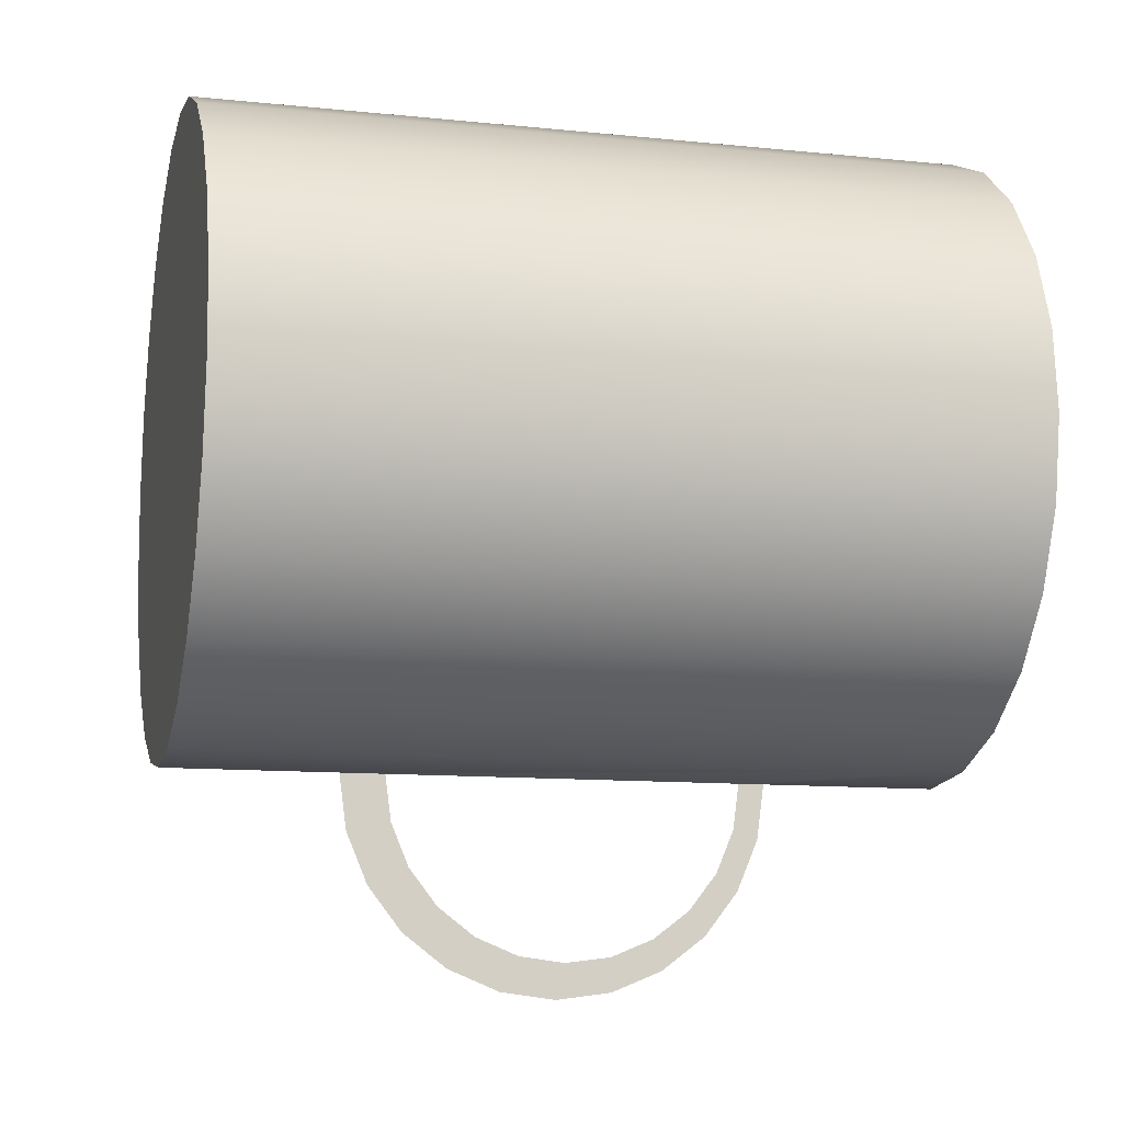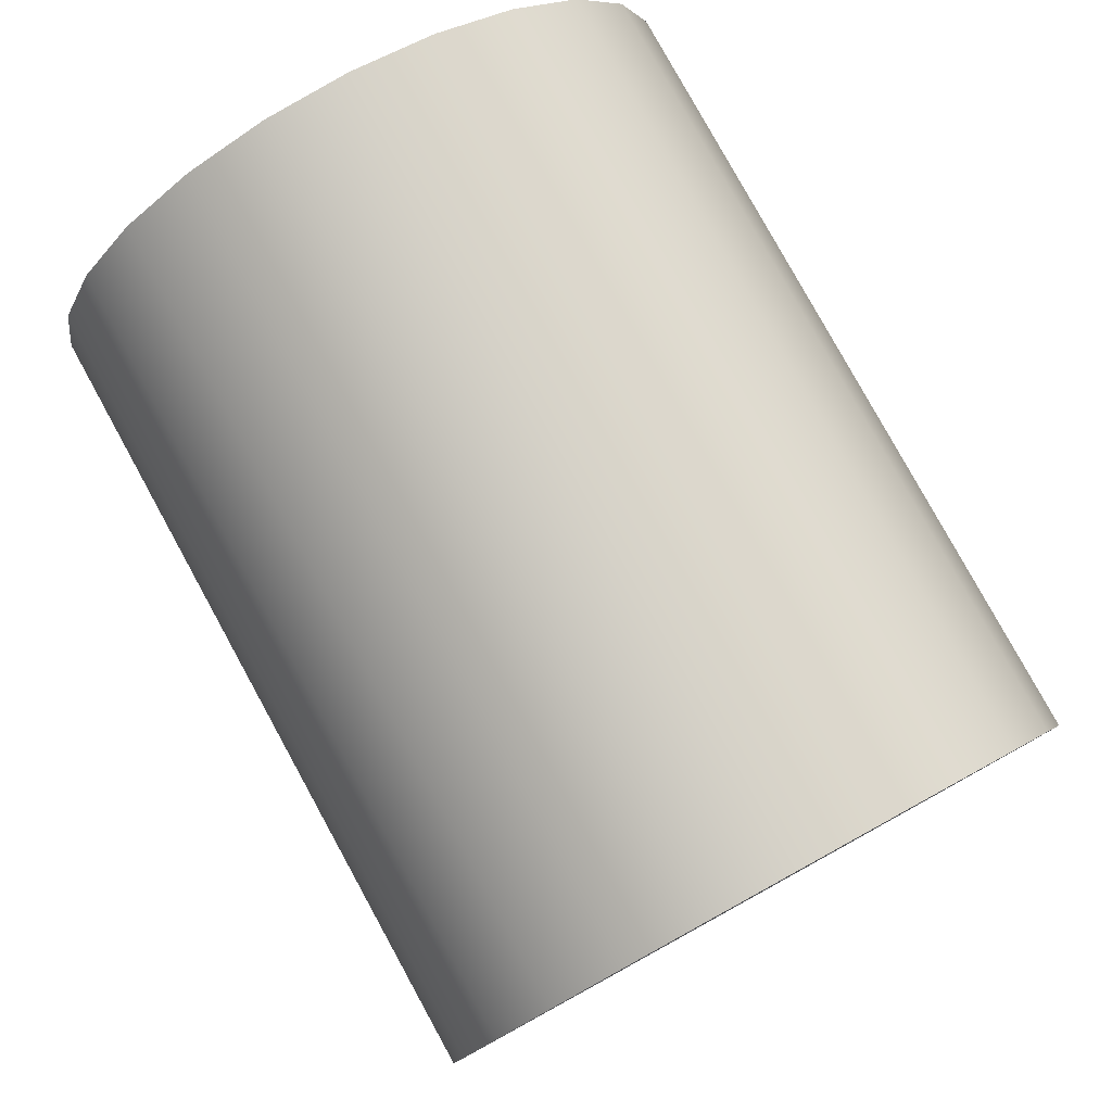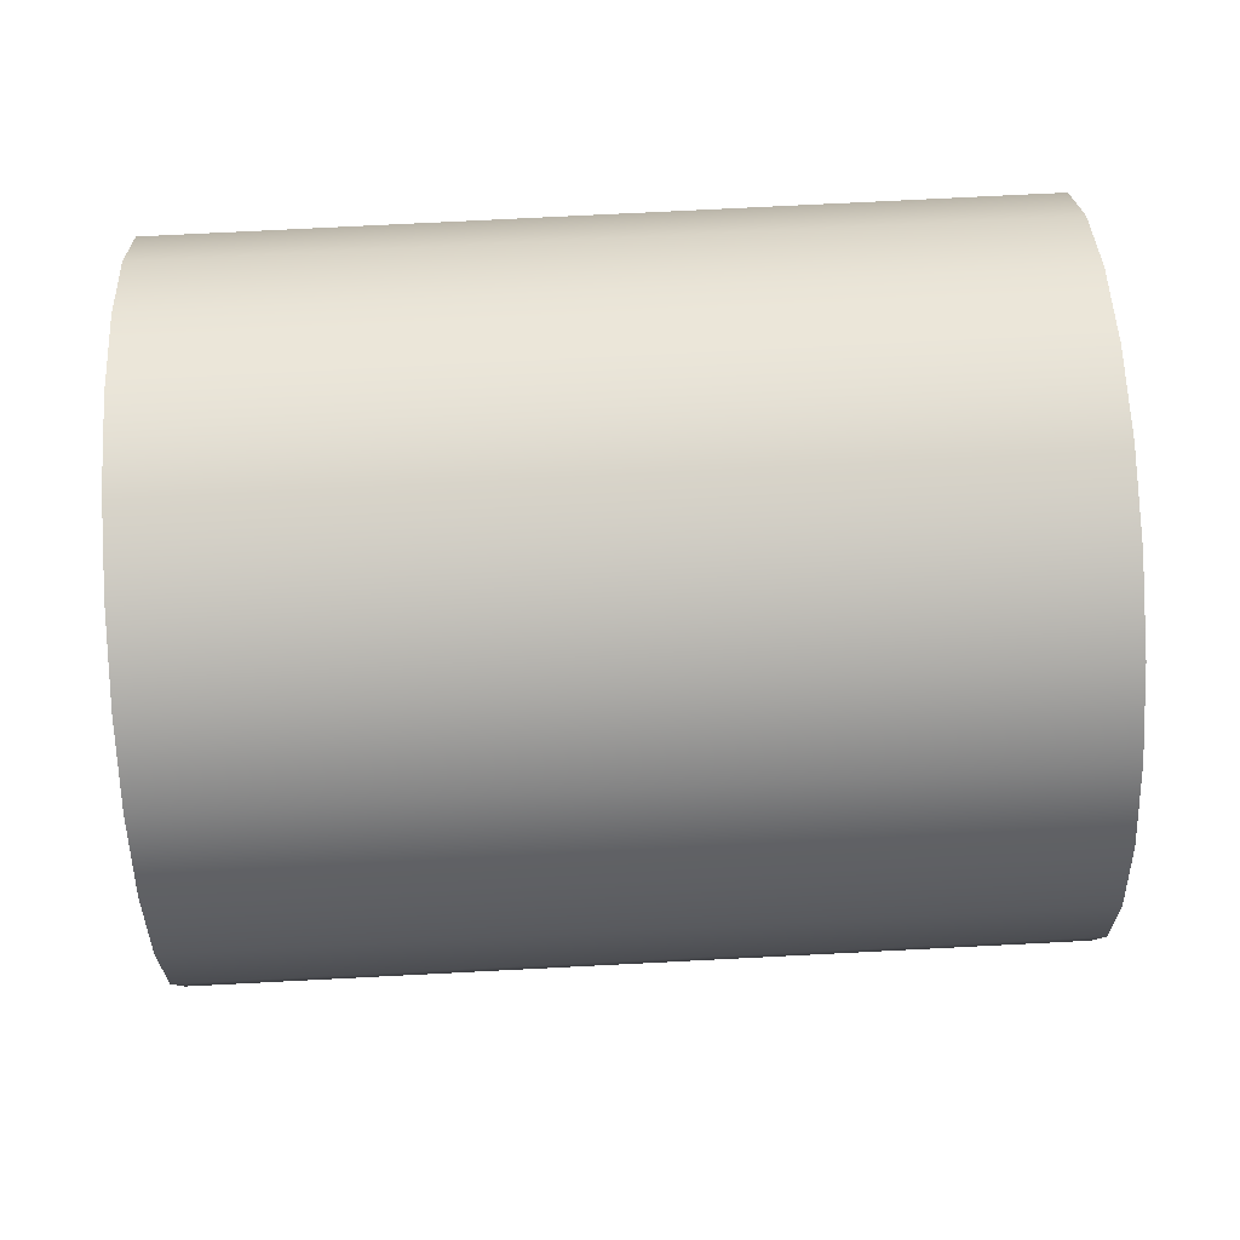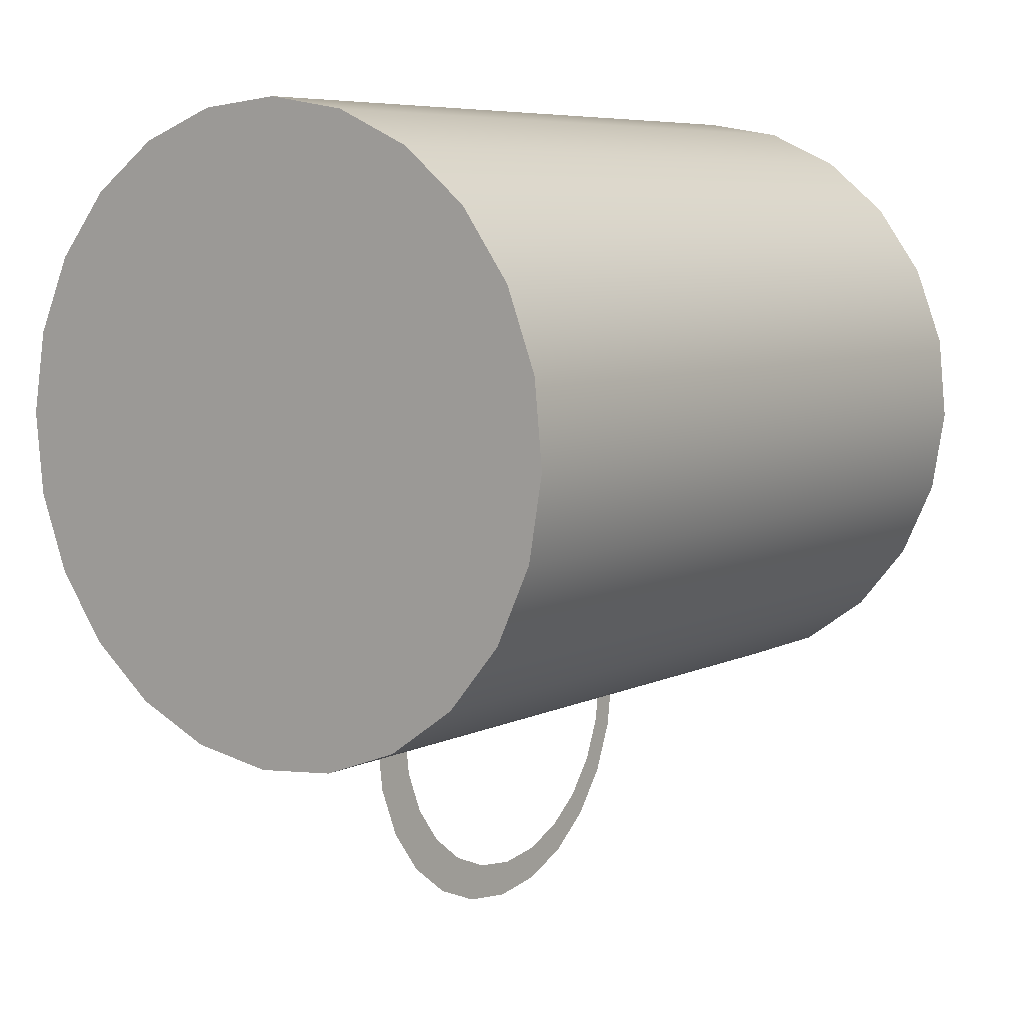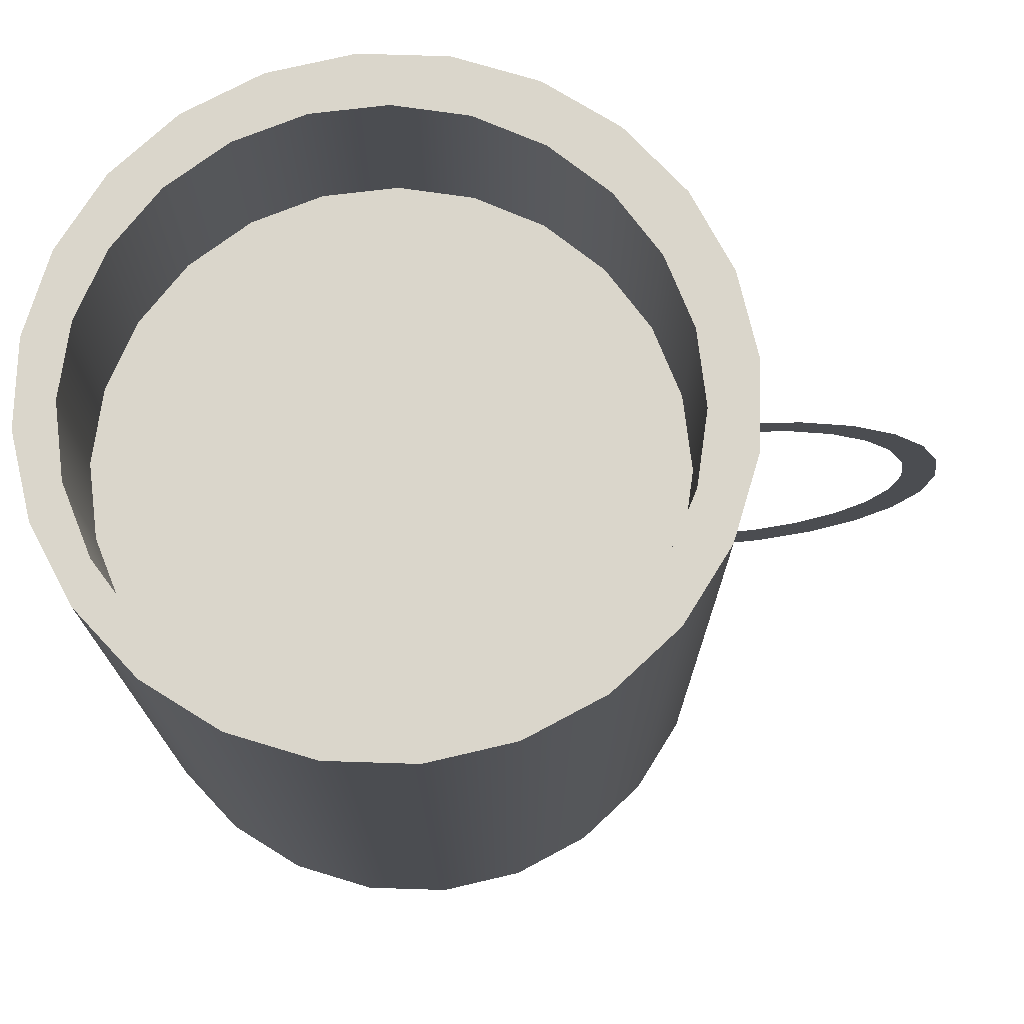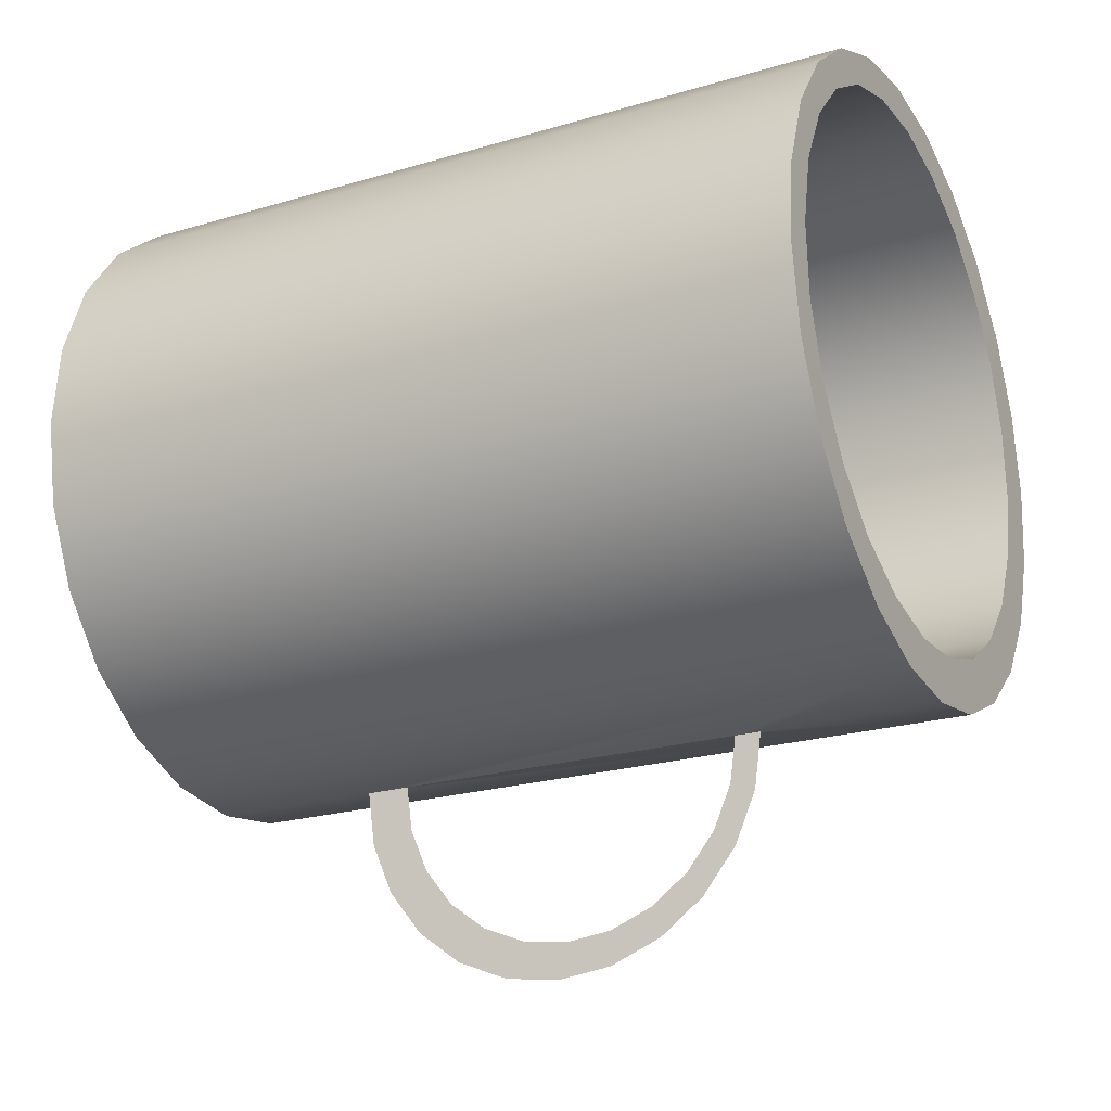
<metadata>
{"format":"obj","ext":"obj","renderer":"f3d","projection":"perspective","resolution":1024,"background":"white","views":[{"elev":-11.2,"azim":75.9,"up":"+Z"},{"elev":79.9,"azim":-28.8,"up":"+Z"},{"elev":75.8,"azim":-92.9,"up":"+Z"},{"elev":6.9,"azim":36.6,"up":"+Z"},{"elev":74.0,"azim":86.3,"up":"+Y"},{"elev":-22.6,"azim":117.1,"up":"+Z"}]}
</metadata>
<code>
v 0.236 -0.3825 0.1233
v 0.2317 -0.3825 -0.002363
v 0.2421 -0.3825 0.06019
v 0.2138 -0.3825 0.1827
v 0.2421 0.2054 0.06019
v 0.236 0.2054 0.1233
v 0.2138 0.2054 0.1827
v 0.2054 -0.3825 -0.06009
v 0.2317 0.2054 -0.002363
v 0.1769 0.2054 0.2343
v 0.1769 -0.3825 0.2343
v 0.2042 0.2054 0.1425
v 0.1651 -0.3825 -0.109
v 0.2054 0.2054 -0.06009
v 0.2155 0.2054 0.08874
v 0.128 -0.3825 0.2747
v 0.1793 0.2054 0.1916
v 0.2125 0.2054 0.03385
v 0.128 0.2054 0.2747
v 0.2042 0.06625 0.1425
v 0.1793 0.06625 0.1916
v 0.1426 0.2054 0.2325
v 0.1135 -0.3825 -0.1459
v 0.1651 0.2054 -0.109
v 0.1954 0.2054 -0.01839
v 0.2155 0.06625 0.08874
v 0.07026 -0.3825 0.3009
v 0.1426 0.06625 0.2325
v 0.1135 0.2054 -0.1459
v 0.2125 0.06625 0.03385
v 0.0966 0.2054 0.2625
v 0.07026 0.2054 0.3009
v 0.1954 0.06625 -0.01839
v 0.1654 0.06625 -0.06442
v 0.0541 -0.3825 -0.1681
v 0.0541 0.2054 -0.1681
v 0.1244 0.2054 -0.1011
v 0.1654 0.2054 -0.06442
v 0.007706 -0.3825 0.3114
v 0.1244 0.06625 -0.1011
v 0.0966 0.06625 0.2625
v 0.07542 0.2054 -0.126
v 0.04437 0.2054 0.2796
v 0.007706 0.2054 0.3114
v -0.009031 -0.3825 -0.1742
v -0.009031 -0.2523 -0.1742
v 0.02163 0.2054 -0.1373
v 0.07542 0.06625 -0.126
v -0.05542 -0.3825 0.3053
v 0.04437 0.06625 0.2796
v -0.009031 -0.2185 -0.1742
v -0.009031 0.2054 -0.1742
v 0.02163 0.06625 -0.1373
v -0.01052 0.2054 0.2826
v -0.05542 0.2054 0.3053
v -0.07159 -0.3825 -0.1638
v -0.07159 0.2054 -0.1638
v -0.009031 -0.2139 -0.2091
v -0.009031 0.05081 -0.1742
v -0.009031 0.07048 -0.1742
v -0.03326 0.2054 -0.1343
v -0.03326 0.06625 -0.1343
v -0.1148 -0.3825 0.283
v -0.01052 0.06625 0.2826
v -0.009031 -0.2468 -0.216
v -0.06431 0.2054 0.2713
v -0.1148 0.2054 0.283
v -0.1293 -0.3825 -0.1375
v -0.1293 0.2054 -0.1375
v -0.009031 -0.2005 -0.2416
v -0.009031 0.04622 -0.2091
v -0.0855 0.2054 -0.1172
v -0.0855 0.06625 -0.1172
v -0.06431 0.06625 0.2713
v -0.1664 -0.3825 0.2462
v -0.009031 -0.2306 -0.2549
v -0.009031 0.06498 -0.216
v -0.1133 0.2054 0.2464
v -0.1664 0.2054 0.2462
v -0.1783 -0.3825 -0.09721
v -0.1783 0.2054 -0.09721
v -0.1315 0.2054 -0.08715
v -0.009031 -0.1791 -0.2695
v -0.009031 0.03277 -0.2416
v -0.1315 0.06625 -0.08715
v -0.1133 0.06625 0.2464
v -0.1543 0.2054 0.2098
v -0.2068 0.2054 0.1972
v -0.2068 -0.3825 0.1972
v -0.009031 -0.205 -0.2883
v -0.009031 0.04886 -0.2549
v -0.1843 0.2054 0.1637
v -0.2151 -0.3825 -0.04559
v -0.1682 0.2054 -0.04623
v -0.009031 -0.1512 -0.2909
v -0.009031 0.01137 -0.2695
v -0.1543 0.06625 0.2098
v -0.1843 0.06625 0.1637
v -0.233 0.2054 0.1395
v -0.2014 0.2054 0.1115
v -0.233 -0.3825 0.1395
v -0.2151 0.2054 -0.04559
v -0.1931 0.2054 0.002803
v -0.1682 0.06625 -0.04623
v -0.009031 -0.1187 -0.3043
v -0.009031 0.02322 -0.2883
v -0.2014 0.06625 0.1115
v -0.2044 0.2054 0.05659
v -0.2374 -0.3825 0.0138
v -0.009031 -0.1716 -0.314
v -0.009031 -0.01652 -0.2909
v -0.1931 0.06625 0.002803
v -0.2435 0.2054 0.07693
v -0.2374 0.2054 0.0138
v -0.2044 0.06625 0.05659
v -0.2435 -0.3825 0.07693
v -0.009031 -0.08386 -0.3089
v -0.009031 -0.049 -0.3043
v -0.009031 -0.0102 -0.314
v -0.009031 -0.04912 -0.3301
v -0.009031 -0.1327 -0.3301
v -0.009031 -0.09088 -0.3356
g mesh1_mesh1-geometry
f 1 2 3
f 2 1 4
f 3 2 1
f 4 1 2
f 3 5 2
f 1 6 3
f 4 7 1
f 2 4 8
f 8 4 2
f 9 2 5
f 5 3 6
f 6 1 7
f 7 4 10
f 8 4 11
f 11 4 8
f 2 9 8
f 5 6 9
f 7 9 6
f 11 10 4
f 10 12 7
f 8 11 13
f 13 11 8
f 14 8 9
f 15 9 7
f 11 16 10
f 12 15 7
f 17 12 10
f 13 11 16
f 16 11 13
f 8 14 13
f 14 9 18
f 15 18 9
f 19 10 16
f 12 20 15
f 17 21 12
f 22 17 10
f 13 16 23
f 23 16 13
f 24 13 14
f 25 14 18
f 15 26 18
f 19 22 10
f 16 27 19
f 26 15 20
f 20 12 21
f 21 17 28
f 22 28 17
f 23 16 27
f 27 16 23
f 23 13 29
f 24 29 13
f 24 14 25
f 18 30 25
f 30 18 26
f 31 22 19
f 32 19 27
f 26 20 30
f 21 33 20
f 28 34 21
f 22 31 28
f 23 27 35
f 35 27 23
f 29 36 23
f 29 24 37
f 38 24 25
f 33 25 30
f 32 31 19
f 27 39 32
f 33 30 20
f 34 33 21
f 40 34 28
f 41 28 31
f 35 27 39
f 39 27 35
f 35 23 36
f 36 29 42
f 37 24 38
f 42 29 37
f 25 33 38
f 43 31 32
f 44 32 39
f 34 38 33
f 34 40 38
f 41 40 28
f 31 43 41
f 35 39 45
f 45 39 35
f 36 46 35
f 47 36 42
f 37 38 40
f 42 37 48
f 44 43 32
f 39 49 44
f 48 40 41
f 50 41 43
f 45 39 49
f 49 39 45
f 45 35 46
f 51 46 36
f 52 36 47
f 47 42 53
f 40 48 37
f 48 53 42
f 54 43 44
f 55 44 49
f 50 48 41
f 43 54 50
f 45 49 56
f 56 49 45
f 46 57 45
f 51 57 46
f 58 46 51
f 59 51 36
f 52 60 36
f 61 52 47
f 53 62 47
f 53 48 50
f 55 54 44
f 49 63 55
f 64 50 54
f 56 49 63
f 63 49 56
f 56 45 57
f 59 57 51
f 58 65 46
f 60 59 36
f 52 57 60
f 57 52 61
f 61 47 62
f 62 53 64
f 64 53 50
f 66 54 55
f 67 55 63
f 54 66 64
f 56 63 68
f 68 63 56
f 57 69 56
f 60 57 59
f 70 65 58
f 60 71 59
f 72 57 61
f 62 73 61
f 74 62 64
f 67 66 55
f 63 75 67
f 74 64 66
f 68 63 75
f 75 63 68
f 68 56 69
f 69 57 72
f 70 76 65
f 77 71 60
f 72 61 73
f 73 62 74
f 78 66 67
f 79 67 75
f 66 78 74
f 68 75 80
f 80 75 68
f 69 81 68
f 82 69 72
f 83 76 70
f 77 84 71
f 73 85 72
f 86 73 74
f 87 78 67
f 79 87 67
f 79 75 88
f 86 74 78
f 80 75 89
f 89 75 80
f 80 68 81
f 81 69 82
f 82 72 85
f 83 90 76
f 91 84 77
f 85 73 86
f 78 87 86
f 92 87 79
f 89 88 75
f 88 92 79
f 80 89 93
f 93 89 80
f 80 81 93
f 94 81 82
f 82 85 94
f 95 90 83
f 91 96 84
f 97 85 86
f 97 86 87
f 92 98 87
f 88 89 99
f 100 92 88
f 93 89 101
f 101 89 93
f 102 93 81
f 103 81 94
f 104 94 85
f 105 90 95
f 106 96 91
f 104 85 97
f 97 87 98
f 98 92 107
f 101 99 89
f 99 102 88
f 100 107 92
f 108 100 88
f 93 101 109
f 109 101 93
f 93 102 109
f 102 81 103
f 94 104 103
f 105 110 90
f 106 111 96
f 98 104 97
f 107 112 98
f 99 101 113
f 88 102 108
f 114 102 99
f 107 100 115
f 108 115 100
f 109 101 116
f 116 101 109
f 114 109 102
f 108 102 103
f 112 103 104
f 117 110 105
f 106 118 111
f 112 104 98
f 115 112 107
f 116 113 101
f 113 114 99
f 115 108 112
f 109 114 116
f 103 112 108
f 119 110 117
f 119 118 106
f 113 116 114
f 120 110 119
f 118 119 117
f 120 121 110
f 121 120 122
g mesh1_mesh1-geometry
f 2 5 3
f 3 6 1
f 1 7 4
f 5 2 9
f 6 3 5
f 7 1 6
f 10 4 7
f 8 9 2
f 9 6 5
f 6 9 7
f 4 10 11
f 7 12 10
f 9 8 14
f 7 9 15
f 10 16 11
f 7 15 12
f 10 12 17
f 13 14 8
f 18 9 14
f 9 18 15
f 16 10 19
f 15 20 12
f 12 21 17
f 10 17 22
f 14 13 24
f 18 14 25
f 18 26 15
f 10 22 19
f 19 27 16
f 20 15 26
f 21 12 20
f 28 17 21
f 17 28 22
f 29 13 23
f 13 29 24
f 25 14 24
f 25 30 18
f 26 18 30
f 19 22 31
f 27 19 32
f 28 31 22
f 23 36 29
f 37 24 29
f 25 24 38
f 30 25 33
f 19 31 32
f 32 39 27
f 31 28 41
f 36 23 35
f 42 29 36
f 38 24 37
f 37 29 42
f 38 33 25
f 32 31 43
f 39 32 44
f 33 38 34
f 38 40 34
f 41 43 31
f 35 46 36
f 42 36 47
f 40 38 37
f 48 37 42
f 32 43 44
f 44 49 39
f 43 41 50
f 46 35 45
f 36 46 51
f 47 36 52
f 53 42 47
f 37 48 40
f 42 53 48
f 44 43 54
f 49 44 55
f 50 54 43
f 45 57 46
f 46 57 51
f 51 46 58
f 36 51 59
f 36 60 52
f 47 52 61
f 47 62 53
f 44 54 55
f 55 63 49
f 54 50 64
f 57 45 56
f 51 57 59
f 46 65 58
f 36 59 60
f 60 57 52
f 61 52 57
f 62 47 61
f 55 54 66
f 63 55 67
f 64 66 54
f 56 69 57
f 59 57 60
f 58 65 70
f 59 71 60
f 61 57 72
f 61 73 62
f 55 66 67
f 67 75 63
f 66 64 74
f 69 56 68
f 72 57 69
f 65 76 70
f 60 71 77
f 73 61 72
f 67 66 78
f 75 67 79
f 74 78 66
f 68 81 69
f 72 69 82
f 70 76 83
f 71 84 77
f 72 85 73
f 67 78 87
f 67 87 79
f 88 75 79
f 78 74 86
f 81 68 80
f 82 69 81
f 85 72 82
f 76 90 83
f 77 84 91
f 86 87 78
f 79 87 92
f 75 88 89
f 79 92 88
f 93 81 80
f 82 81 94
f 94 85 82
f 83 90 95
f 84 96 91
f 87 86 97
f 87 98 92
f 99 89 88
f 88 92 100
f 81 93 102
f 94 81 103
f 85 94 104
f 95 90 105
f 91 96 106
f 98 87 97
f 107 92 98
f 89 99 101
f 88 102 99
f 92 107 100
f 88 100 108
f 109 102 93
f 103 81 102
f 103 104 94
f 90 110 105
f 96 111 106
f 113 101 99
f 108 102 88
f 99 102 114
f 115 100 107
f 100 115 108
f 102 109 114
f 103 102 108
f 104 103 112
f 105 110 117
f 111 118 106
f 101 113 116
f 99 114 113
f 112 108 115
f 116 114 109
f 108 112 103
f 117 110 119
f 106 118 119
f 114 116 113
f 119 110 120
f 117 119 118
f 110 121 120
f 122 120 121
g mesh1_mesh1-geometry
f 30 20 26
f 20 33 21
f 21 34 28
f 20 30 33
f 21 33 34
f 28 34 40
f 28 40 41
f 41 40 48
f 41 48 50
f 50 48 53
f 64 53 62
f 50 53 64
f 64 62 74
f 74 62 73
f 74 73 86
f 86 73 85
f 86 85 97
f 97 85 104
f 97 104 98
f 98 112 107
f 98 104 112
f 107 112 115
g mesh2_mesh2-geometry
l 56 68
l 45 56
l 68 80
l 35 45
l 80 93
l 23 35
l 93 109
l 13 23
l 109 116
l 8 13
l 116 101
l 2 8
l 101 89
l 3 2
l 89 75
l 1 3
l 75 63
l 4 1
l 63 49
l 11 4
l 49 39
l 16 11
l 39 27
l 27 16

</code>
